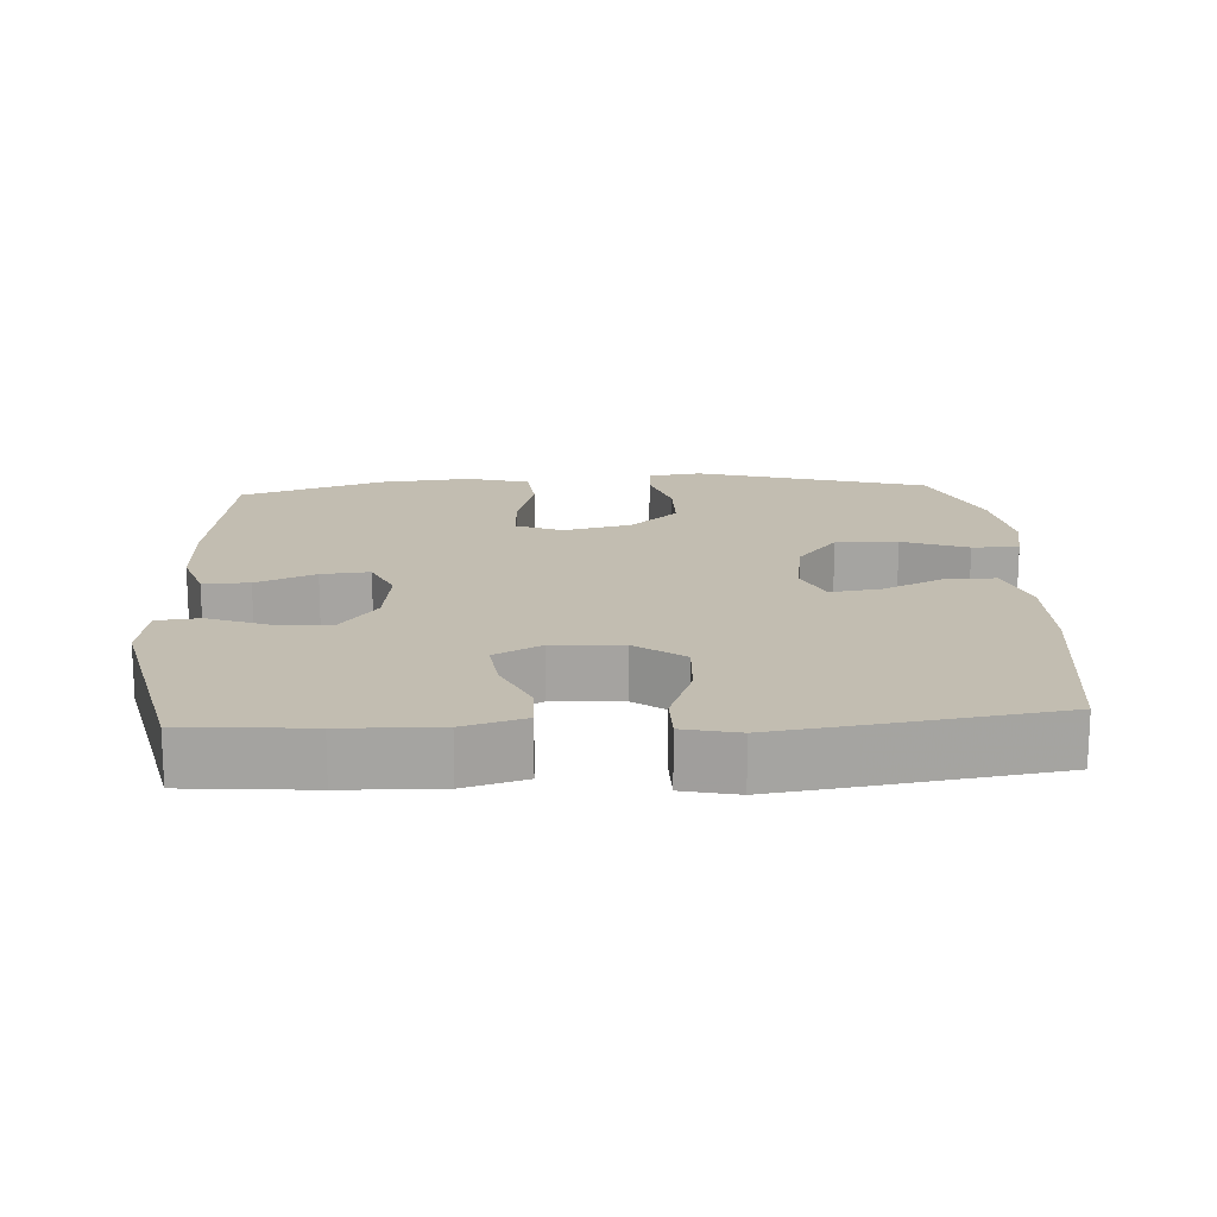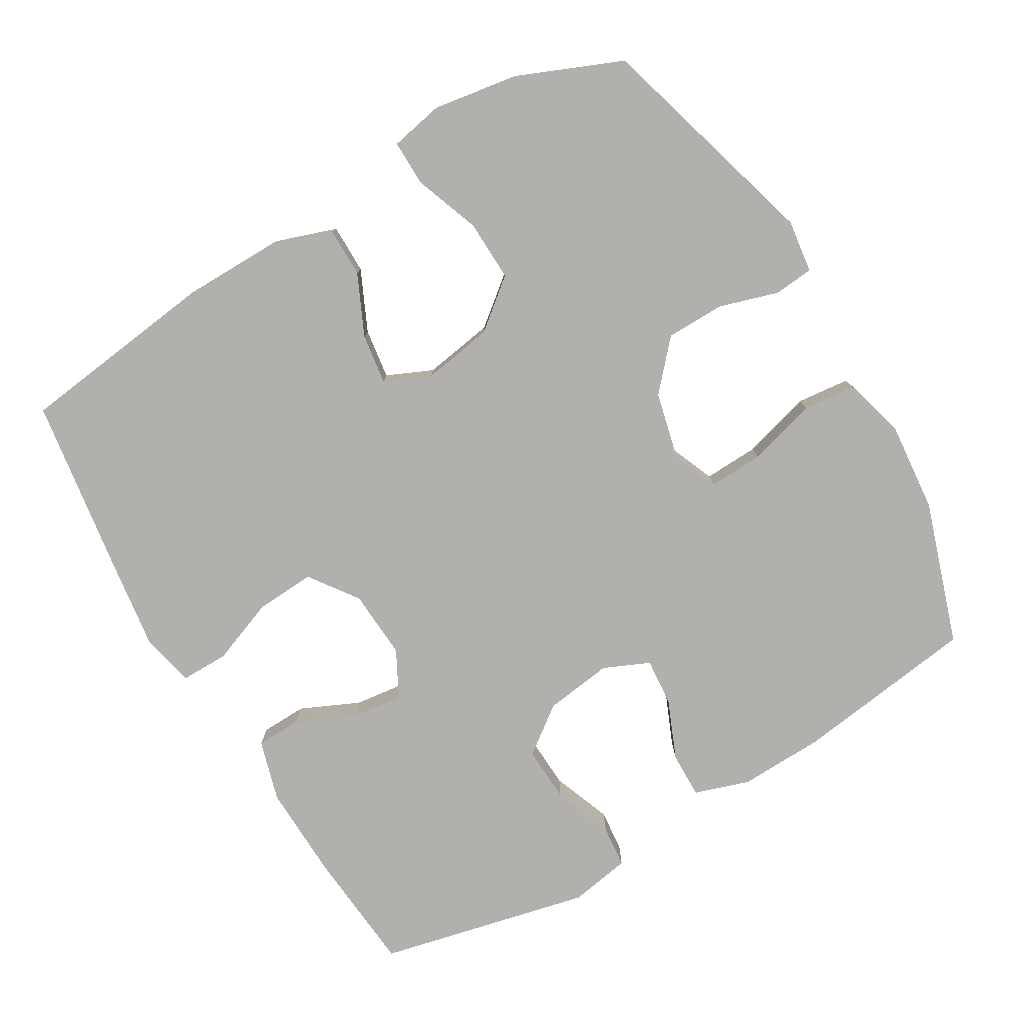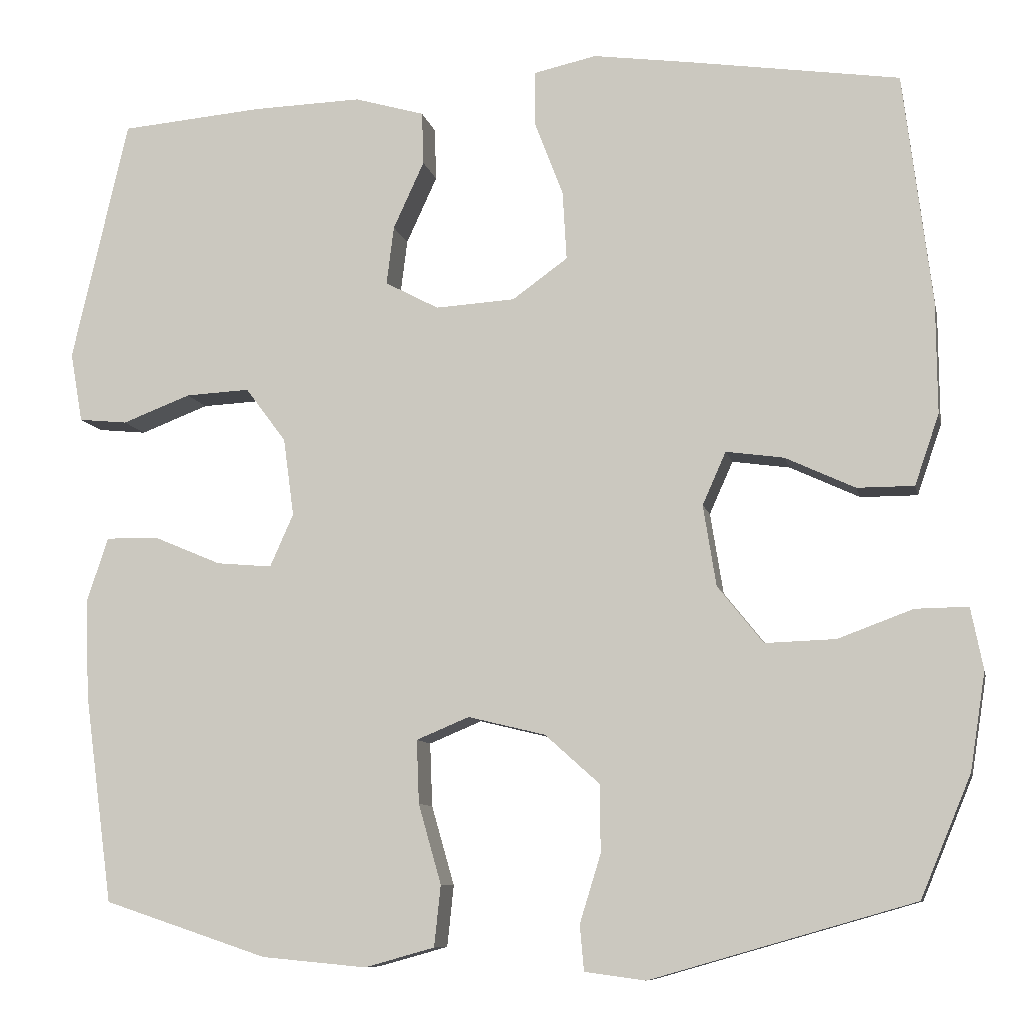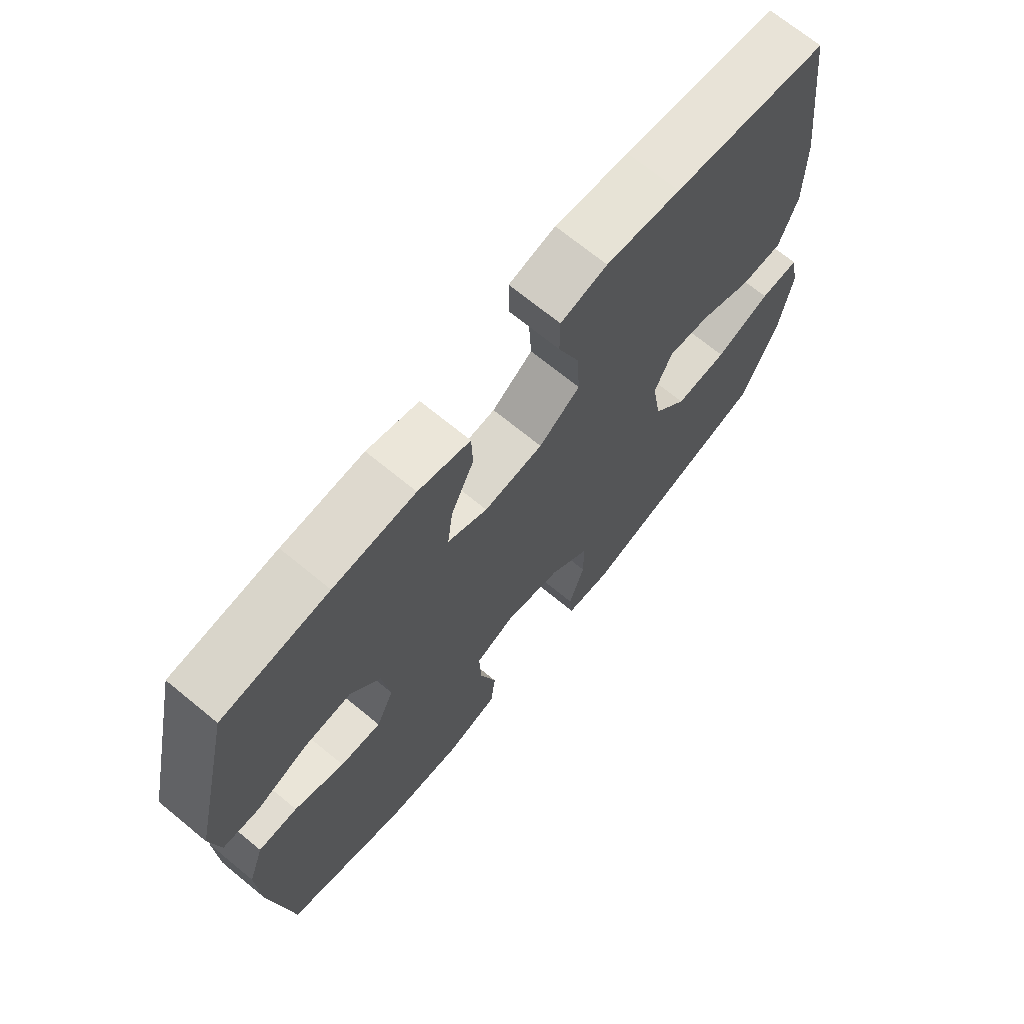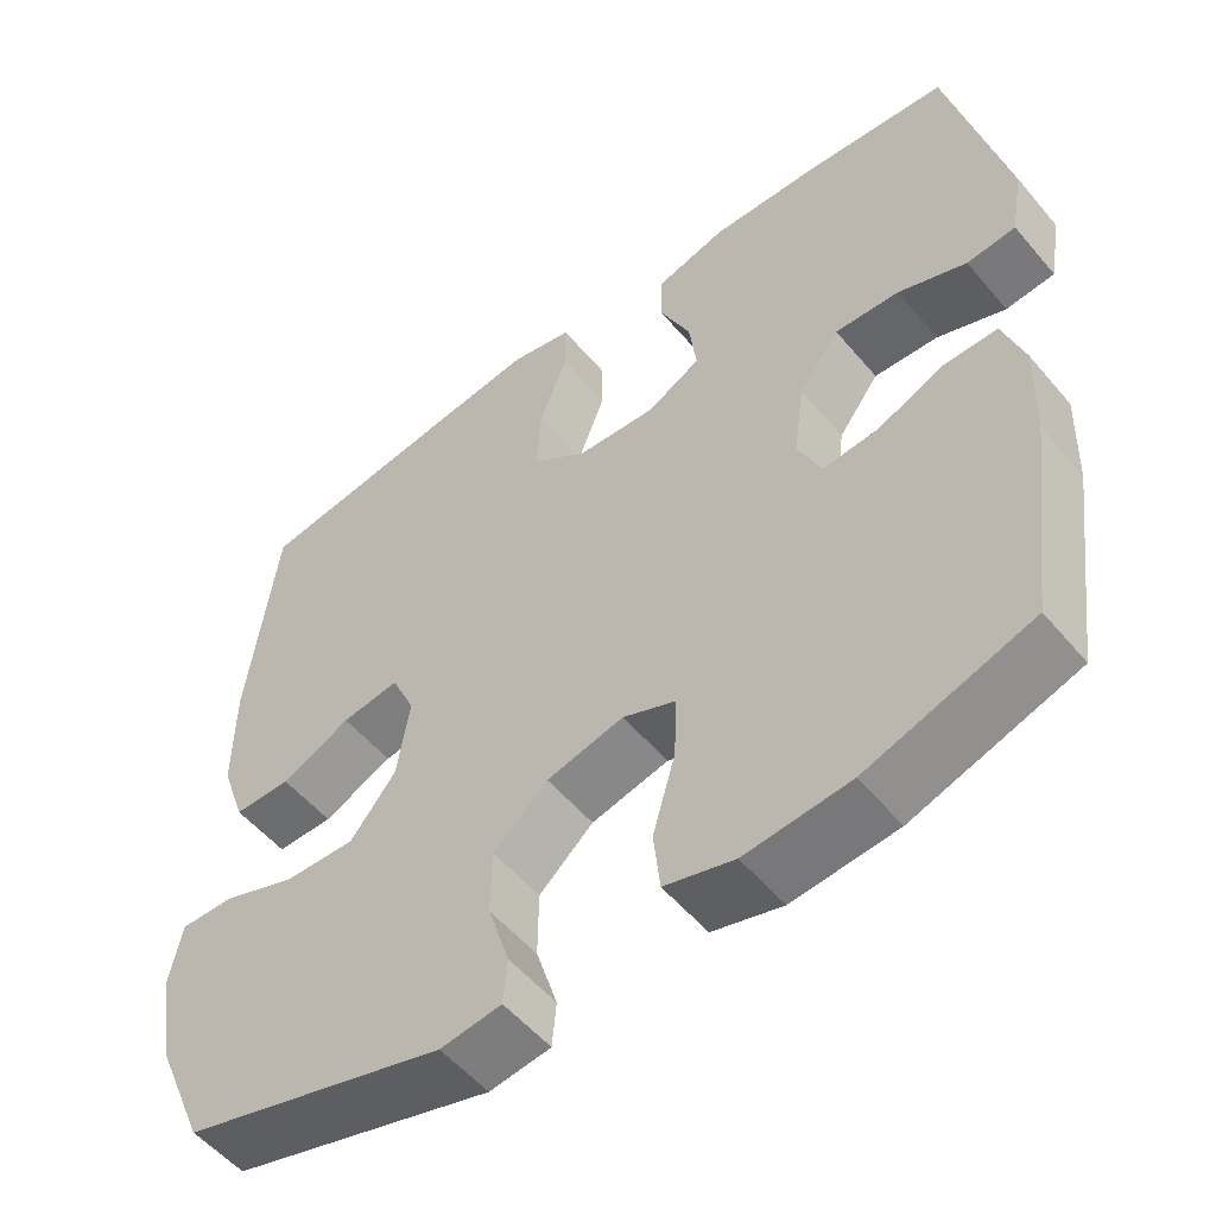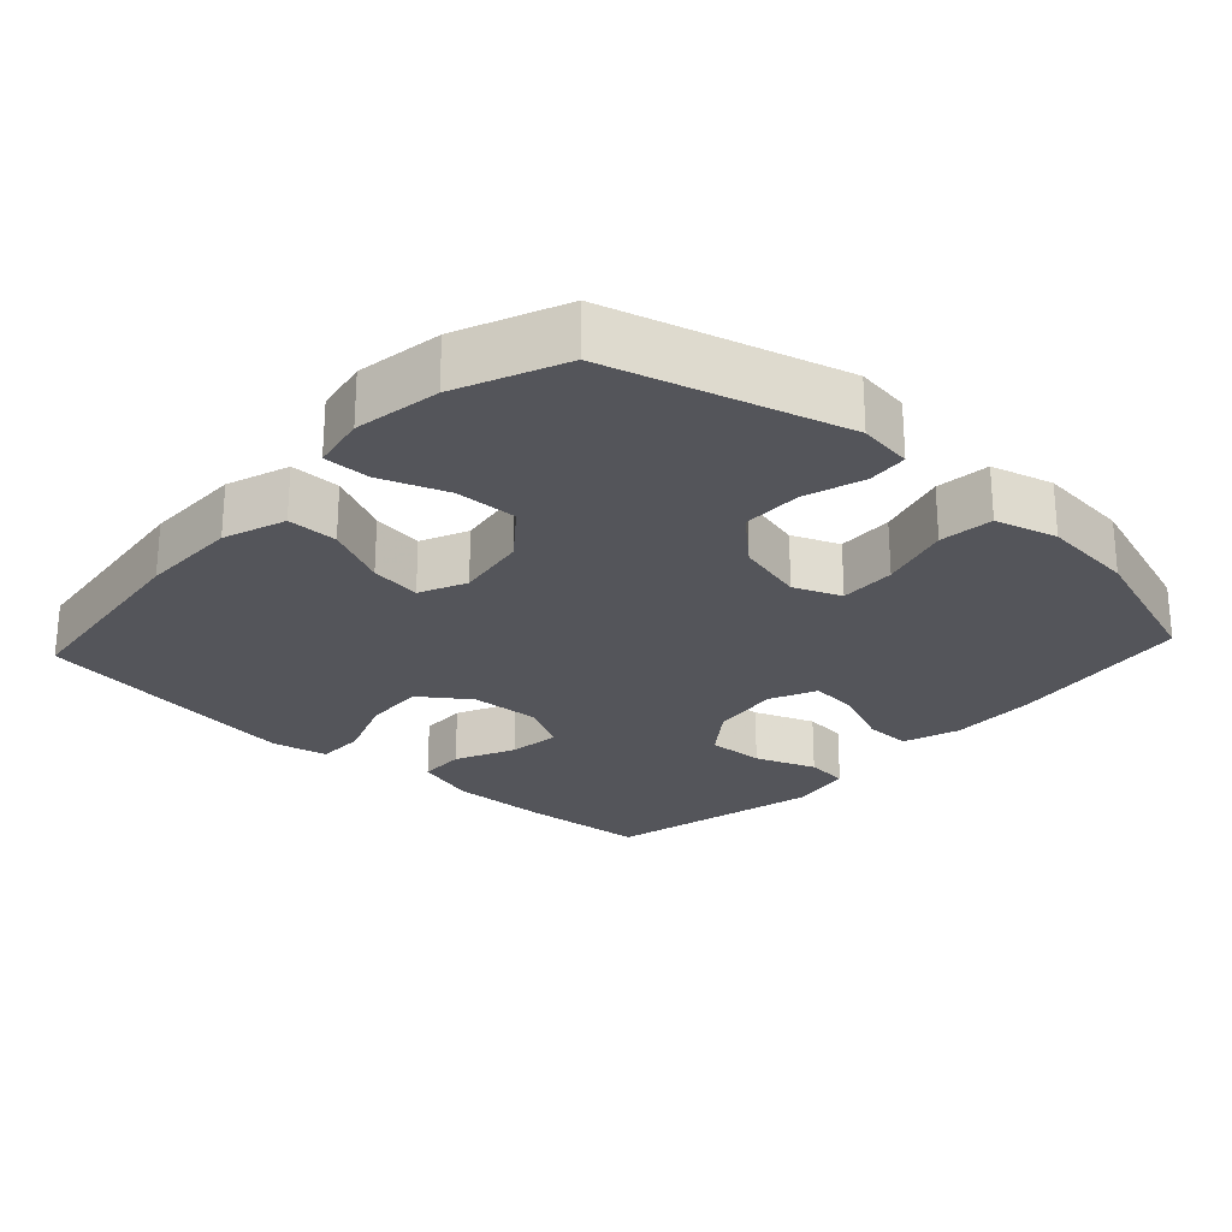
<metadata>
{"format":"obj","ext":"obj","renderer":"f3d","projection":"perspective","resolution":1024,"background":"white","views":[{"elev":16.9,"azim":-3.3,"up":"+Y"},{"elev":-78.8,"azim":120.6,"up":"+Y"},{"elev":-9.1,"azim":11.7,"up":"+Z"},{"elev":70.0,"azim":-50.6,"up":"+Z"},{"elev":-53.9,"azim":-140.9,"up":"+Z"},{"elev":-24.9,"azim":137.2,"up":"+Y"}]}
</metadata>
<code>
v -0.5 0.07 0.5
v -0.325 0.07 0.515
v -0.19 0.07 0.519
v -0.104 0.07 0.494
v -0.102 0.07 0.429
v -0.14 0.07 0.346
v -0.149 0.07 0.274
v -0.083 0.07 0.239
v 0.015 0.07 0.245
v 0.083 0.07 0.294
v 0.078 0.07 0.379
v 0.043 0.07 0.471
v 0.043 0.07 0.538
v 0.12 0.07 0.555
v 0.243 0.07 0.538
v 0.5 0.07 0.5
v 0.535 0.07 0.215
v 0.536 0.07 0.078
v 0.506 0.07 -0.009
v 0.436 0.07 -0.009
v 0.35 0.07 0.031
v 0.279 0.07 0.041
v 0.25 0.07 -0.024
v 0.266 0.07 -0.124
v 0.322 0.07 -0.194
v 0.409 0.07 -0.191
v 0.501 0.07 -0.157
v 0.566 0.07 -0.156
v 0.581 0.07 -0.232
v 0.562 0.07 -0.352
v 0.5 0.07 -0.5
v 0.176 0.07 -0.593
v 0.101 0.07 -0.583
v 0.096 0.07 -0.527
v 0.122 0.07 -0.443
v 0.121 0.07 -0.36
v 0.054 0.07 -0.3
v -0.041 0.07 -0.277
v -0.106 0.07 -0.304
v -0.103 0.07 -0.382
v -0.075 0.07 -0.48
v -0.083 0.07 -0.555
v -0.169 0.07 -0.579
v -0.298 0.07 -0.567
v -0.5 0.07 -0.5
v -0.535 0.07 -0.242
v -0.539 0.07 -0.12
v -0.513 0.07 -0.042
v -0.448 0.07 -0.043
v -0.365 0.07 -0.078
v -0.297 0.07 -0.084
v -0.268 0.07 -0.019
v -0.281 0.07 0.077
v -0.331 0.07 0.144
v -0.41 0.07 0.14
v -0.494 0.07 0.108
v -0.554 0.07 0.114
v -0.569 0.07 0.2
v -0.5 0 0.5
v -0.325 0 0.515
v -0.19 0 0.519
v -0.104 0 0.494
v -0.102 0 0.429
v -0.14 0 0.346
v -0.149 0 0.274
v -0.083 0 0.239
v 0.015 0 0.245
v 0.083 0 0.294
v 0.078 0 0.379
v 0.043 0 0.471
v 0.043 0 0.538
v 0.12 0 0.555
v 0.243 0 0.538
v 0.5 0 0.5
v 0.535 0 0.215
v 0.536 0 0.078
v 0.506 0 -0.009
v 0.436 0 -0.009
v 0.35 0 0.031
v 0.279 0 0.041
v 0.25 0 -0.024
v 0.266 0 -0.124
v 0.322 0 -0.194
v 0.409 0 -0.191
v 0.501 0 -0.157
v 0.566 0 -0.156
v 0.581 0 -0.232
v 0.562 0 -0.352
v 0.5 0 -0.5
v 0.176 0 -0.593
v 0.101 0 -0.583
v 0.096 0 -0.527
v 0.122 0 -0.443
v 0.121 0 -0.36
v 0.054 0 -0.3
v -0.041 0 -0.277
v -0.106 0 -0.304
v -0.103 0 -0.382
v -0.075 0 -0.48
v -0.083 0 -0.555
v -0.169 0 -0.579
v -0.298 0 -0.567
v -0.5 0 -0.5
v -0.535 0 -0.242
v -0.539 0 -0.12
v -0.513 0 -0.042
v -0.448 0 -0.043
v -0.365 0 -0.078
v -0.297 0 -0.084
v -0.268 0 -0.019
v -0.281 0 0.077
v -0.331 0 0.144
v -0.41 0 0.14
v -0.494 0 0.108
v -0.554 0 0.114
v -0.569 0 0.2
f 4 5 6
f 3 4 6
f 2 3 6
f 1 2 6
f 58 1 6
f 57 58 6
f 56 57 6
f 55 56 6
f 54 55 6 7
f 53 54 7 8
f 52 53 8 9
f 51 52 9 10
f 48 49 50
f 47 48 50
f 46 47 50
f 45 46 50
f 44 45 50
f 43 44 50
f 42 43 50
f 41 42 50
f 40 41 50
f 39 40 50 51
f 38 39 51 10
f 33 34 35
f 32 33 35
f 31 32 35
f 30 31 35
f 29 30 35
f 28 29 35
f 27 28 35
f 26 27 35
f 25 26 35 36
f 24 25 36 37
f 19 20 21
f 18 19 21
f 17 18 21
f 16 17 21
f 15 16 21
f 14 15 21
f 13 14 21
f 12 13 21
f 11 12 21
f 10 11 21 22
f 37 38 10
f 24 37 10
f 23 24 10
f 10 22 23
f 64 63 62
f 64 62 61
f 64 61 60
f 64 60 59
f 64 59 116
f 64 116 115
f 64 115 114
f 64 114 113
f 65 64 113 112
f 66 65 112 111
f 67 66 111 110
f 68 67 110 109
f 108 107 106
f 108 106 105
f 108 105 104
f 108 104 103
f 108 103 102
f 108 102 101
f 108 101 100
f 108 100 99
f 108 99 98
f 109 108 98 97
f 68 109 97 96
f 93 92 91
f 93 91 90
f 93 90 89
f 93 89 88
f 93 88 87
f 93 87 86
f 93 86 85
f 93 85 84
f 94 93 84 83
f 95 94 83 82
f 79 78 77
f 79 77 76
f 79 76 75
f 79 75 74
f 79 74 73
f 79 73 72
f 79 72 71
f 79 71 70
f 79 70 69
f 80 79 69 68
f 68 96 95
f 68 95 82
f 68 82 81
f 81 80 68
f 1 59 60 2
f 2 60 61 3
f 3 61 62 4
f 4 62 63 5
f 5 63 64 6
f 6 64 65 7
f 7 65 66 8
f 8 66 67 9
f 9 67 68 10
f 10 68 69 11
f 11 69 70 12
f 12 70 71 13
f 13 71 72 14
f 14 72 73 15
f 15 73 74 16
f 16 74 75 17
f 17 75 76 18
f 18 76 77 19
f 19 77 78 20
f 20 78 79 21
f 21 79 80 22
f 22 80 81 23
f 23 81 82 24
f 24 82 83 25
f 25 83 84 26
f 26 84 85 27
f 27 85 86 28
f 28 86 87 29
f 29 87 88 30
f 30 88 89 31
f 31 89 90 32
f 32 90 91 33
f 33 91 92 34
f 34 92 93 35
f 35 93 94 36
f 36 94 95 37
f 37 95 96 38
f 38 96 97 39
f 39 97 98 40
f 40 98 99 41
f 41 99 100 42
f 42 100 101 43
f 43 101 102 44
f 44 102 103 45
f 45 103 104 46
f 46 104 105 47
f 47 105 106 48
f 48 106 107 49
f 49 107 108 50
f 50 108 109 51
f 51 109 110 52
f 52 110 111 53
f 53 111 112 54
f 54 112 113 55
f 55 113 114 56
f 56 114 115 57
f 57 115 116 58
f 58 116 59 1

</code>
